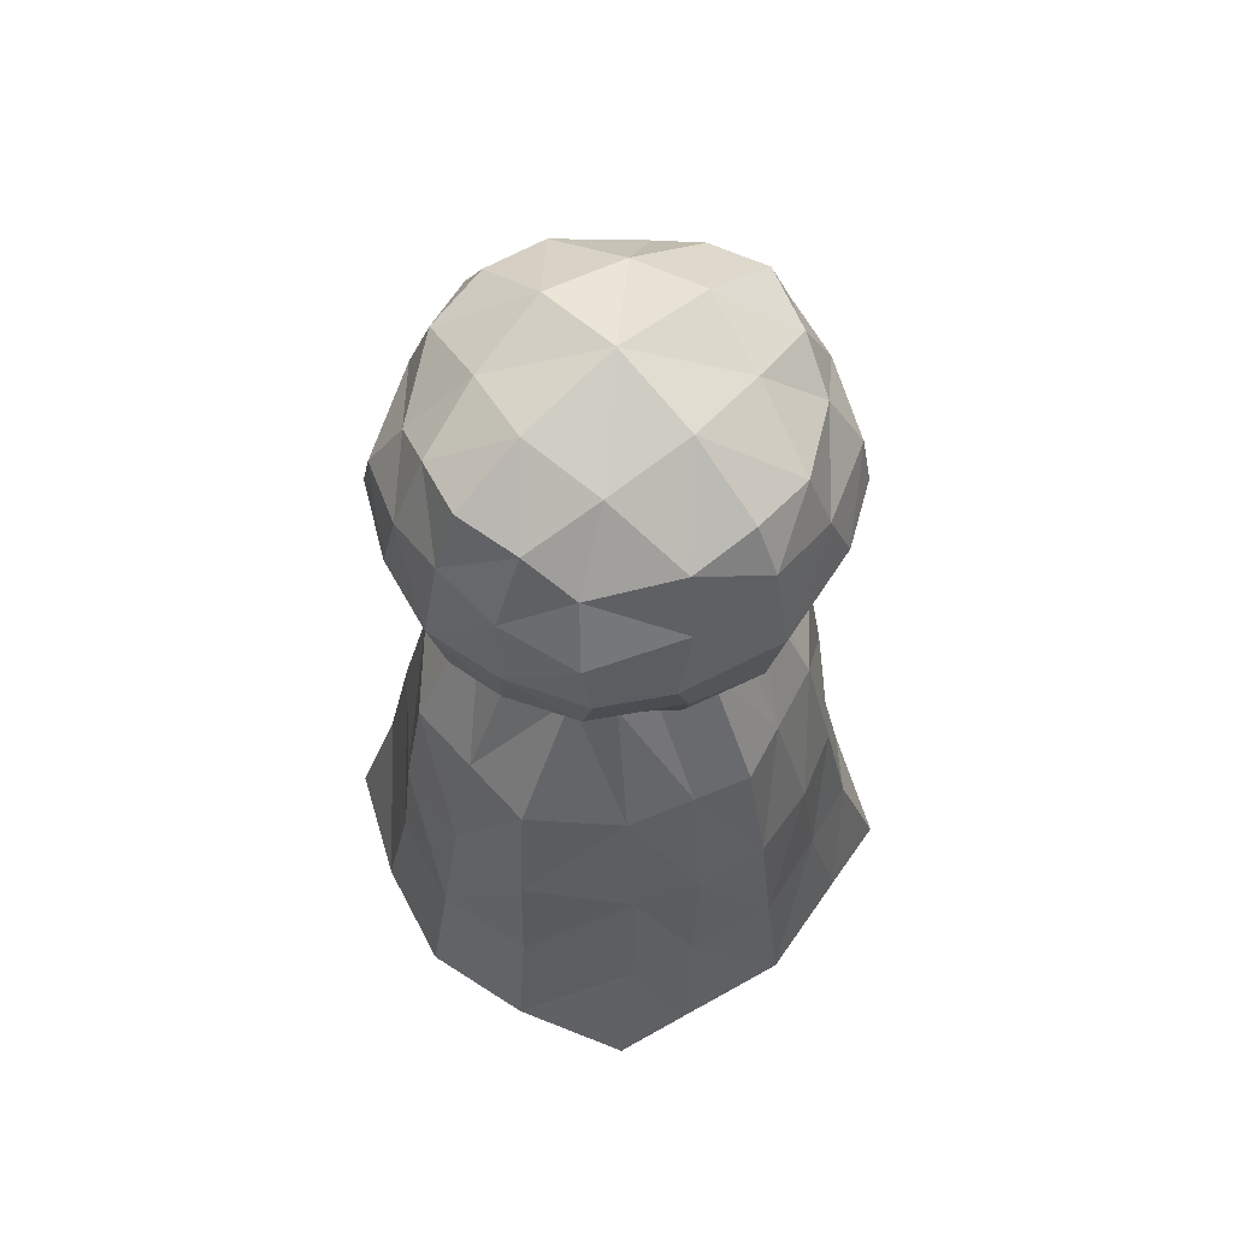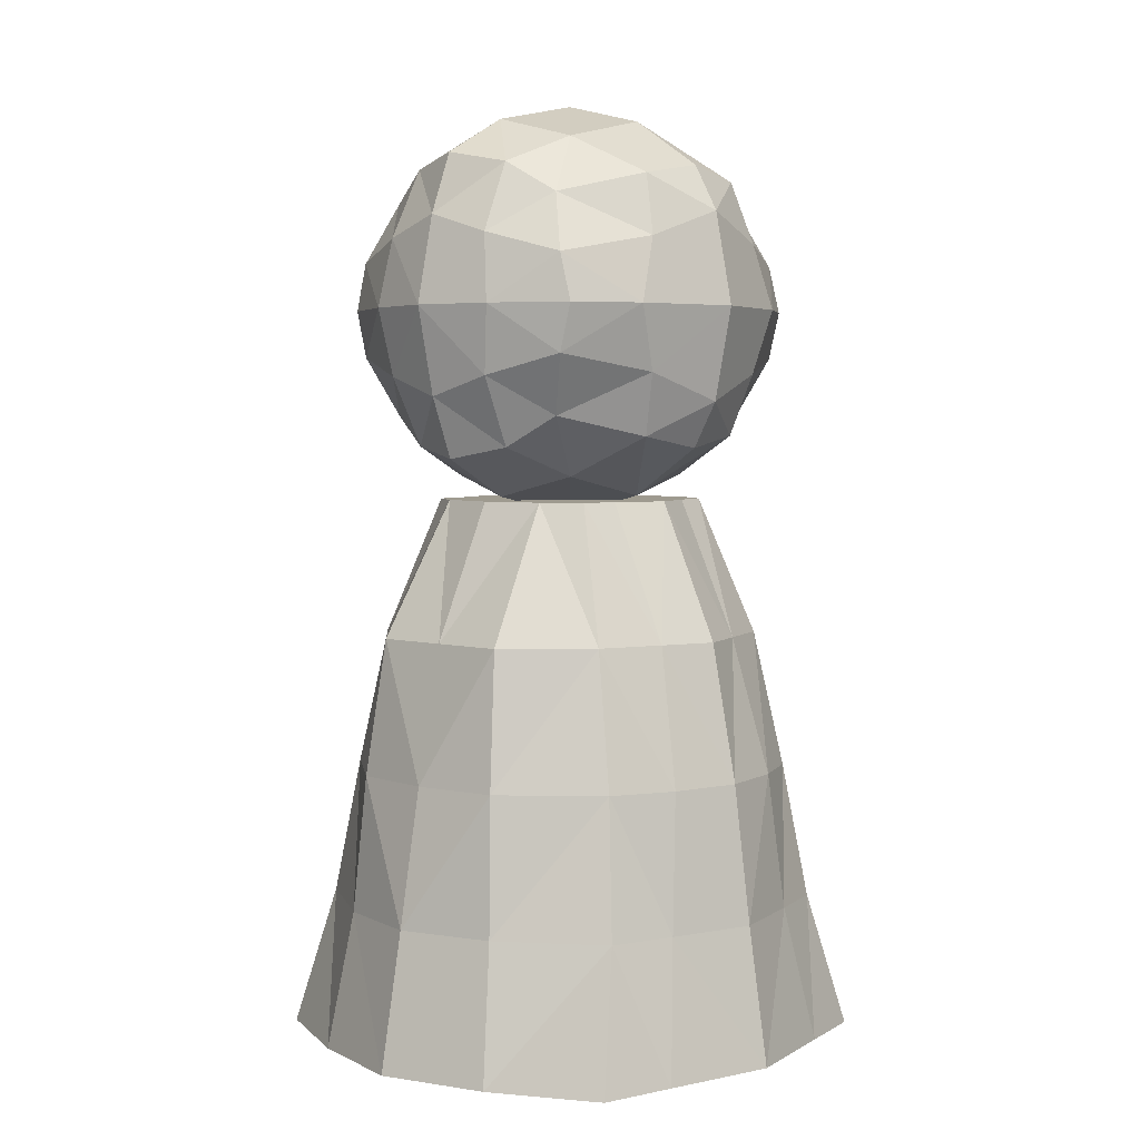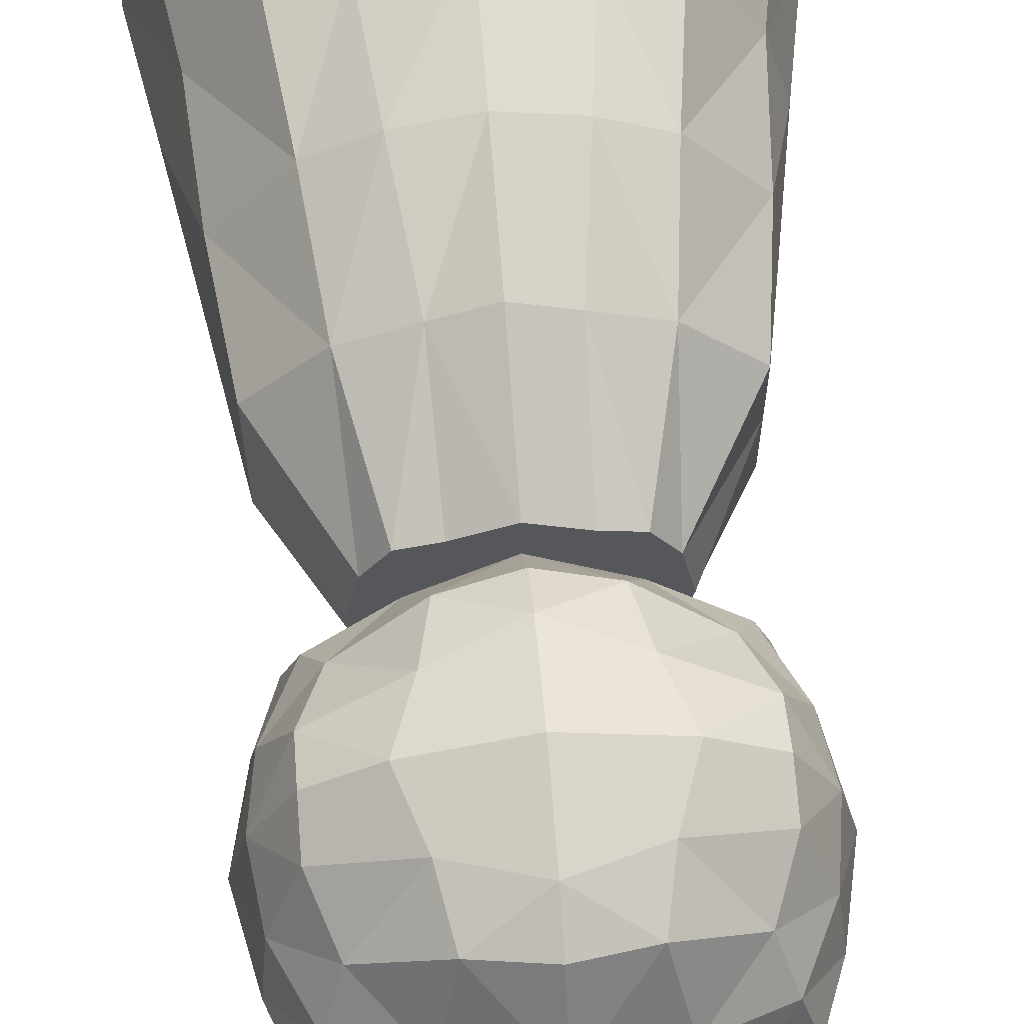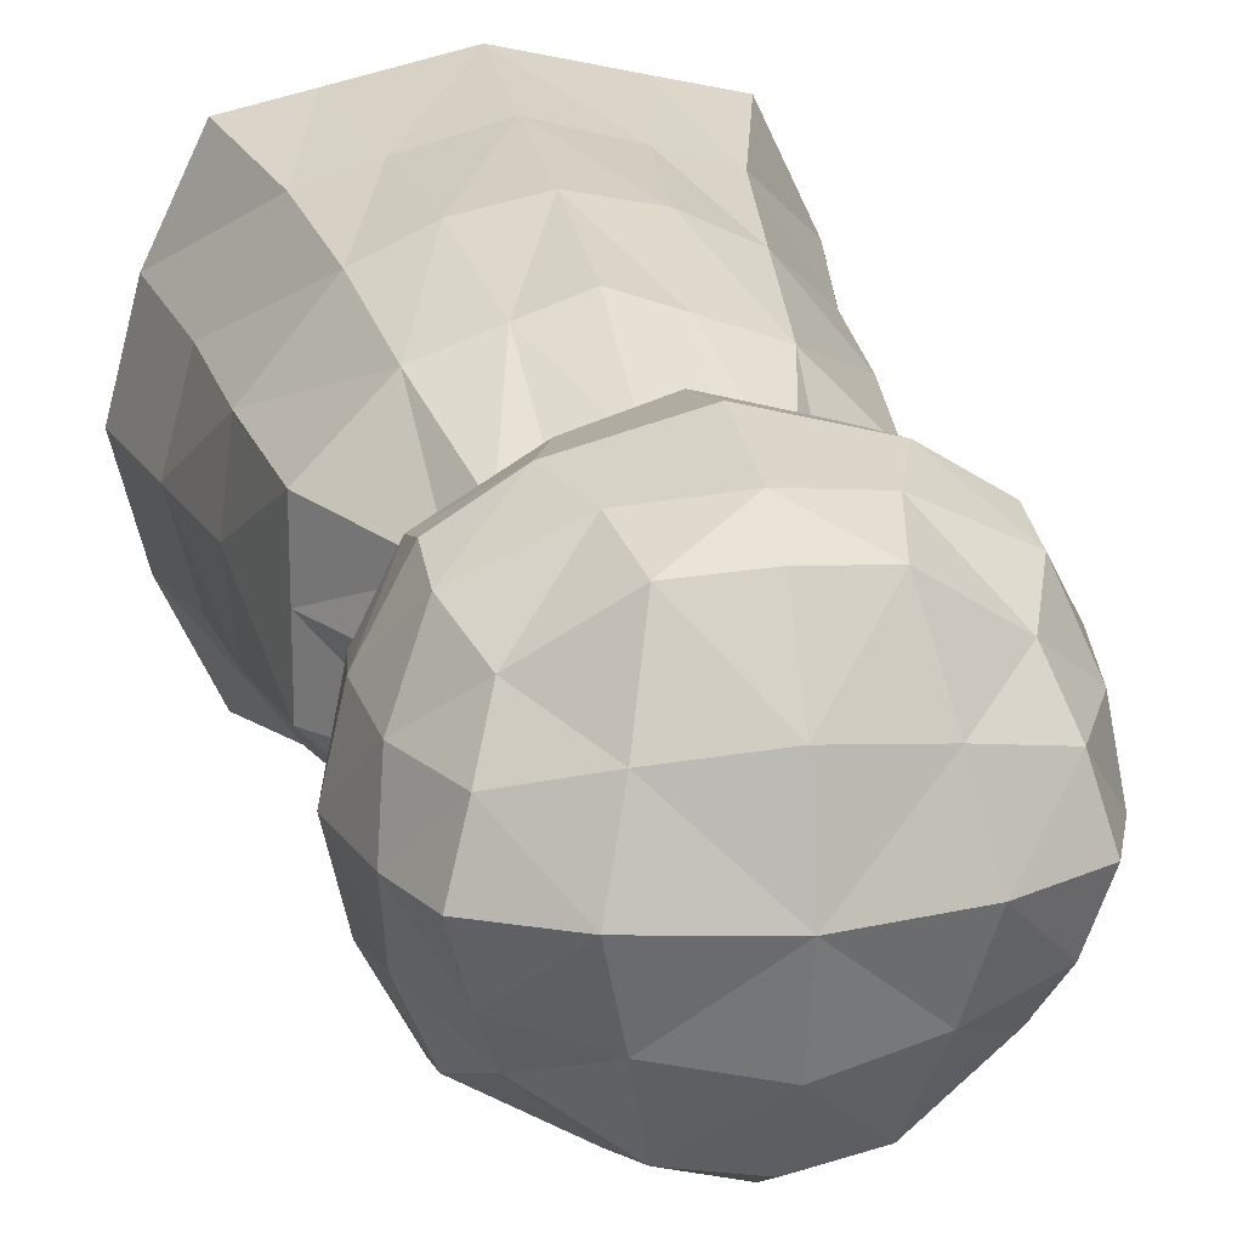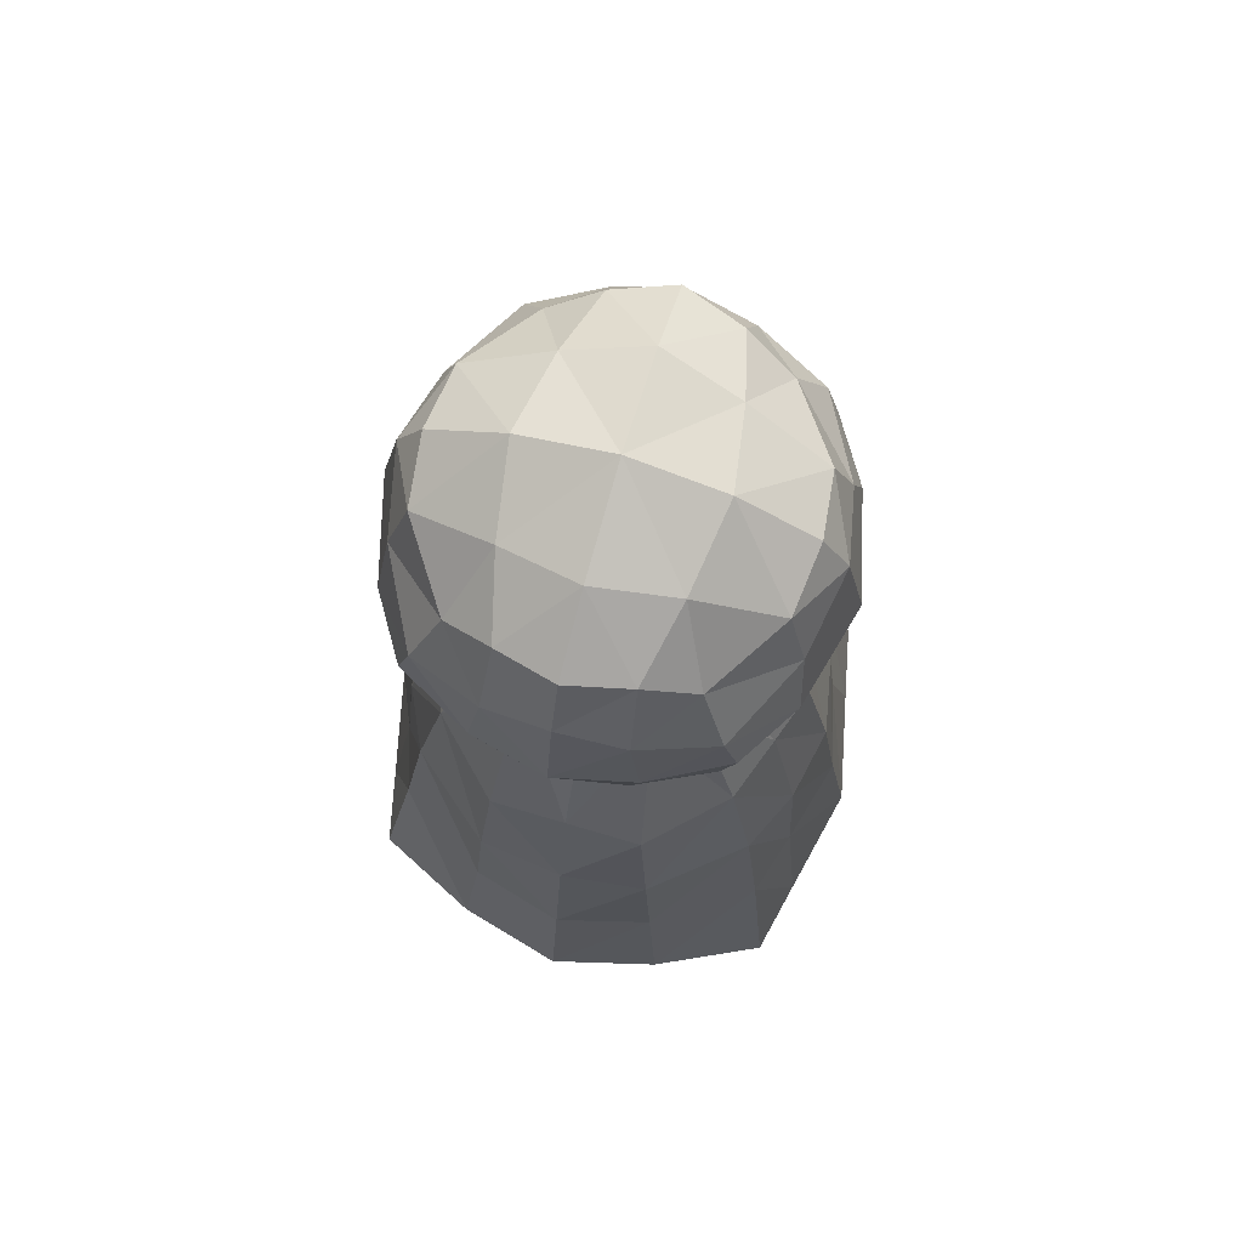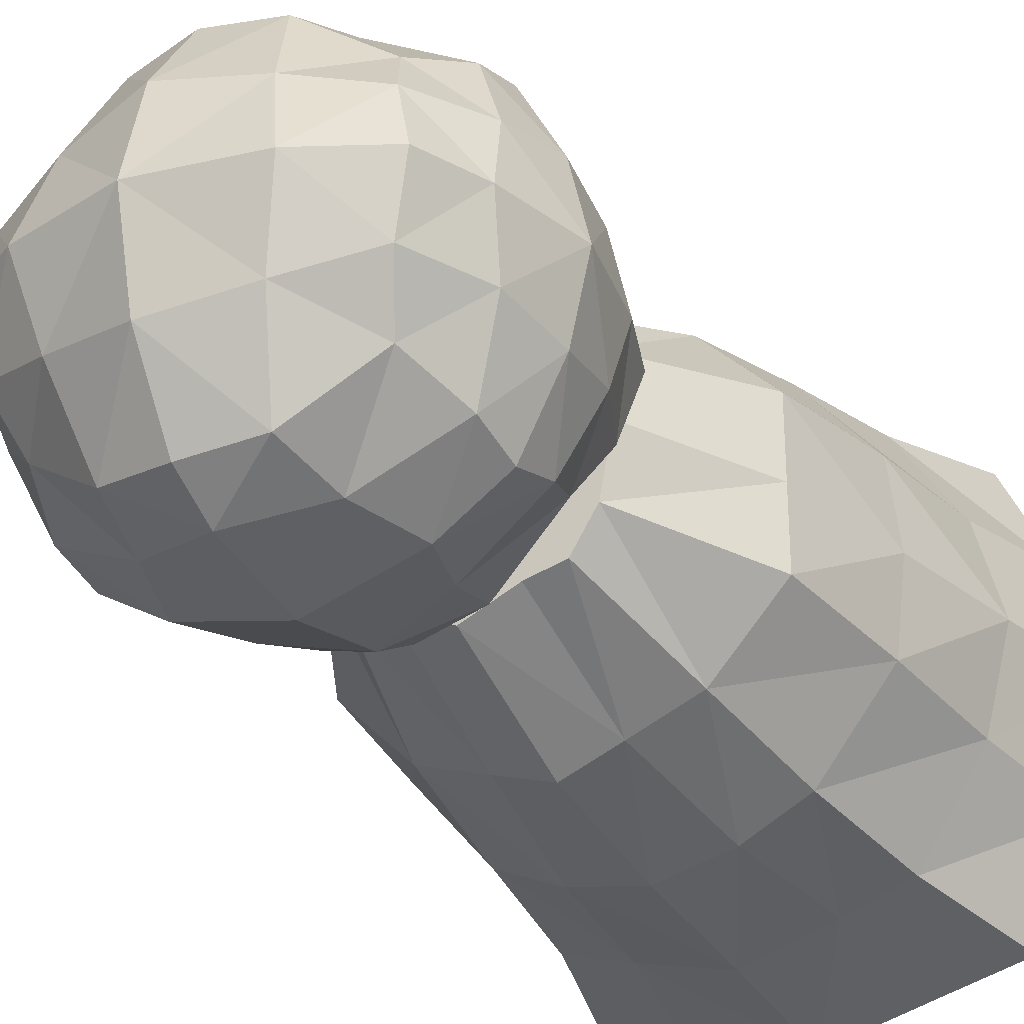
<metadata>
{"format":"obj","ext":"obj","renderer":"f3d","projection":"perspective","resolution":1024,"background":"white","views":[{"elev":63.5,"azim":-42.4,"up":"+Y"},{"elev":3.8,"azim":132.3,"up":"+Y"},{"elev":62.6,"azim":175.3,"up":"+Z"},{"elev":19.1,"azim":168.5,"up":"+Z"},{"elev":74.4,"azim":-73.6,"up":"+Y"},{"elev":-30.0,"azim":-149.3,"up":"+Z"}]}
</metadata>
<code>
o 立方体
v -0.6373 0.1509 0.7241
v -0.2979 1.99 0.332
v -0.6373 0.1509 -0.7241
v -0.2979 1.99 -0.332
v 0.6373 0.1509 0.7241
v 0.2979 1.99 0.332
v 0.6373 0.1509 -0.7241
v 0.2979 1.99 -0.332
v 0 0.1509 -0.8678
v 0 1.99 -0.4253
v 0 0.1509 0.8678
v 0 1.99 0.4253
v -0.3816 0.1509 -0.7812
v -0.174 1.99 0.3577
v -0.174 1.99 -0.3577
v -0.3816 0.1509 0.7812
v -0.4553 1.07 0.5827
v -0.4553 1.07 -0.5827
v 0.4553 1.07 -0.5827
v 0.4553 1.07 0.5827
v 0 1.07 0.731
v 0 1.07 -0.731
v -0.2449 1.07 -0.6808
v -0.2449 1.07 0.6808
v 0.174 1.99 -0.3577
v 0.3816 0.1509 0.7812
v 0.3816 0.1509 -0.7812
v 0.174 1.99 0.3577
v 0.2449 1.07 0.6808
v 0.2449 1.07 -0.6808
v -0.4044 1.53 0.4928
v -0.4044 1.53 -0.4928
v 0.4044 1.53 -0.4928
v 0.4044 1.53 0.4928
v 0 1.53 0.6373
v 0 1.53 -0.6373
v -0.1853 1.53 -0.572
v -0.1853 1.53 0.572
v 0.1853 1.53 0.572
v 0.1853 1.53 -0.572
v -0.5151 0.6106 -0.6472
v 0.5151 0.6106 -0.6472
v 0.5151 0.6106 0.6472
v 0 0.6106 0.7942
v 0 0.6106 -0.7942
v -0.2951 0.6106 -0.7136
v -0.2951 0.6106 0.7136
v -0.5151 0.6106 0.6472
v 0.2951 0.6106 -0.7136
v 0.2951 0.6106 0.7136
v -0.9034 0.1509 0
v -0.4206 1.99 0
v 0.9034 0.1509 0
v 0.4206 1.99 0
v 0 1.99 0
v 0 0.1509 0
v -0.3187 0.1509 0
v -0.2479 1.99 0
v 0.7318 1.07 0
v -0.7318 1.07 0
v 0.2479 1.99 0
v 0.3187 0.1509 0
v 0.6373 1.53 0
v -0.6373 1.53 0
v -0.8162 0.6106 0
v 0.8162 0.6106 0
v -0.3789 1.99 -0.2087
v 0.8084 0.1509 -0.3663
v -0.6963 1.07 -0.2905
v -0.6373 1.53 -0.2528
v -0.7309 0.6106 -0.3187
v -0.8084 0.1509 -0.3663
v 0.3789 1.99 -0.2087
v 0 1.99 -0.2282
v 0 0.1509 -0.3187
v -0.3187 0.1509 -0.3187
v -0.177 1.99 -0.1757
v 0.6963 1.07 -0.2905
v 0.177 1.99 -0.1757
v 0.3187 0.1509 -0.3187
v 0.6373 1.53 -0.2528
v 0.7309 0.6106 -0.3187
v -0.8084 0.1509 0.3663
v 0.3789 1.99 0.2087
v 0 1.99 0.2282
v 0 0.1509 0.3187
v -0.3187 0.1509 0.3187
v -0.177 1.99 0.1757
v 0.6963 1.07 0.2905
v 0.177 1.99 0.1757
v 0.3187 0.1509 0.3187
v 0.6373 1.53 0.2528
v 0.7309 0.6106 0.3187
v -0.3789 1.99 0.2087
v 0.8084 0.1509 0.3663
v -0.6963 1.07 0.2905
v -0.6373 1.53 0.2528
v -0.7309 0.6106 0.3187
v 0.4649 2.987 -0.3627
v 0.4649 2.274 -0.3627
v 0.4649 2.987 0.3627
v 0.4649 2.274 0.3627
v -0.4649 2.987 -0.3627
v -0.4649 2.274 -0.3627
v -0.4649 2.987 0.3627
v -0.4649 2.274 0.3627
v -0.5818 2.133 0
v 0.5818 3.129 0
v -0.5818 3.129 0
v 0.5818 2.133 0
v -0.5252 2.172 0.1984
v 0.5252 3.09 0.1984
v -0.5252 3.09 0.1984
v 0.5252 2.172 0.1984
v -0.5252 3.09 -0.1984
v 0.5252 2.172 -0.1984
v -0.5252 2.172 -0.1984
v 0.5252 3.09 -0.1984
v 0 2.169 -0.5549
v 0 3.093 0.5549
v 0 2.169 0.5549
v 0 3.093 -0.5549
v 0 1.931 0
v 0 3.331 0
v 0 2.007 0.3032
v 0 3.255 0.3032
v 0 3.255 -0.3032
v 0 2.007 -0.3032
v 0.2185 2.207 0.5306
v 0.2185 3.054 -0.5306
v 0.3428 3.258 0
v 0.2821 3.188 0.259
v 0.2821 3.188 -0.259
v 0.2185 2.207 -0.5306
v 0.2185 3.054 0.5306
v 0.3428 2.004 0
v 0.2821 2.074 0.259
v 0.2821 2.074 -0.259
v -0.2185 2.207 -0.5306
v -0.2185 3.054 0.5306
v -0.3428 2.004 0
v -0.2821 2.074 0.259
v -0.2821 2.074 -0.259
v -0.2185 2.207 0.5306
v -0.2185 3.054 -0.5306
v -0.3428 3.258 0
v -0.2821 3.188 0.259
v -0.2821 3.188 -0.259
v 0.5385 2.631 -0.4921
v -0.5385 2.631 0.4921
v 0.5385 2.631 0.4921
v -0.5385 2.631 -0.4921
v 0.725 2.631 0
v -0.725 2.631 0
v -0.667 2.631 0.2495
v 0.667 2.631 0.2495
v 0.667 2.631 -0.2495
v -0.667 2.631 -0.2495
v 0 2.631 -0.7059
v 0 2.631 0.7059
v 0.3359 2.631 0.618
v 0.3359 2.631 -0.618
v -0.3359 2.631 -0.618
v -0.3359 2.631 0.618
v -0.5393 2.79 0.4486
v 0.5393 2.79 -0.4486
v 0.5393 2.79 0.4486
v -0.5393 2.79 -0.4486
v 0.6607 2.925 0
v -0.6607 2.925 0
v -0.6366 2.859 0.2122
v 0.6366 2.859 0.2122
v 0.6366 2.859 -0.2122
v -0.6366 2.859 -0.2122
v 0 2.94 -0.642
v 0 2.94 0.642
v 0.2601 2.848 0.5933
v 0.2601 2.848 -0.5933
v -0.2601 2.848 -0.5933
v -0.2601 2.848 0.5933
v 0.5393 2.472 -0.4486
v 0.5393 2.472 0.4486
v -0.5393 2.472 -0.4486
v 0.6607 2.337 0
v -0.6607 2.337 0
v -0.6366 2.403 0.2122
v 0.6366 2.403 0.2122
v 0.6366 2.403 -0.2122
v -0.6366 2.403 -0.2122
v 0 2.321 -0.642
v 0 2.321 0.642
v 0.2601 2.414 0.5933
v 0.2601 2.414 -0.5933
v -0.2601 2.414 -0.5933
v -0.2601 2.414 0.5933
v -0.5393 2.472 0.4486
f 67 32 70
f 40 8 33
f 84 34 92
f 38 2 31
f 91 5 26
f 88 2 14
f 85 28 90
f 86 16 87
f 39 12 35
f 37 10 36
f 4 37 32
f 87 1 83
f 85 14 12
f 12 38 35
f 44 24 47
f 18 46 41
f 23 45 46
f 29 44 50
f 47 17 48
f 93 20 43
f 49 19 42
f 71 18 41
f 45 30 49
f 20 50 43
f 6 39 34
f 90 6 84
f 86 26 11
f 10 40 36
f 22 40 30
f 34 29 20
f 21 38 24
f 32 23 18
f 37 22 23
f 39 21 29
f 24 31 17
f 89 34 20
f 30 33 19
f 69 32 18
f 43 26 5
f 9 49 27
f 72 41 3
f 27 42 7
f 95 43 5
f 16 48 1
f 50 11 26
f 46 9 13
f 41 13 3
f 11 47 16
f 82 53 68
f 98 51 83
f 97 60 96
f 81 59 78
f 80 56 75
f 73 61 54
f 96 65 98
f 78 66 82
f 77 55 74
f 72 57 51
f 75 57 76
f 79 55 61
f 67 58 77
f 68 62 80
f 73 63 81
f 94 64 97
f 33 73 81
f 7 80 27
f 4 77 15
f 25 74 79
f 13 75 76
f 3 76 72
f 15 74 10
f 19 82 42
f 8 79 73
f 27 75 9
f 33 78 19
f 42 68 7
f 51 71 72
f 60 70 69
f 65 69 71
f 64 67 70
f 31 94 97
f 17 98 48
f 31 96 17
f 48 83 1
f 53 93 95
f 59 92 89
f 62 86 56
f 61 84 54
f 66 89 93
f 55 88 85
f 57 83 51
f 56 87 57
f 55 90 61
f 58 94 88
f 62 95 91
f 63 84 92
f 147 105 140
f 180 105 165
f 174 103 168
f 137 102 129
f 172 101 167
f 178 99 166
f 118 169 173
f 116 136 138
f 113 170 171
f 115 146 148
f 105 171 165
f 169 112 172
f 136 114 137
f 146 113 147
f 103 148 145
f 100 138 134
f 99 173 166
f 170 115 174
f 139 128 143
f 130 127 133
f 124 132 131
f 123 142 141
f 133 124 131
f 143 123 141
f 145 175 179
f 125 144 142
f 135 176 177
f 126 135 132
f 132 101 112
f 101 177 167
f 118 131 108
f 131 112 108
f 99 133 118
f 134 128 119
f 123 137 125
f 138 123 128
f 175 130 178
f 125 129 121
f 142 106 111
f 103 179 168
f 117 141 107
f 141 111 107
f 104 143 117
f 145 127 122
f 124 147 126
f 148 124 127
f 176 140 180
f 126 140 120
f 160 195 191
f 183 163 194
f 159 193 190
f 182 161 192
f 192 160 191
f 194 159 190
f 154 189 185
f 181 157 188
f 153 187 184
f 196 155 186
f 186 154 185
f 188 153 184
f 162 181 193
f 156 182 187
f 158 183 189
f 164 196 195
f 160 180 164
f 168 163 152
f 159 178 162
f 167 161 151
f 177 160 161
f 179 159 163
f 154 174 158
f 166 157 149
f 153 172 156
f 165 155 150
f 171 154 155
f 173 153 157
f 162 166 149
f 156 167 151
f 158 168 152
f 164 165 150
f 195 106 144
f 189 104 117
f 187 102 114
f 193 100 134
f 116 184 110
f 111 185 107
f 106 186 111
f 184 114 110
f 100 188 116
f 185 117 107
f 139 190 119
f 129 191 121
f 102 192 129
f 190 134 119
f 104 194 139
f 191 144 121
f 67 4 32
f 40 25 8
f 84 6 34
f 38 14 2
f 91 95 5
f 88 94 2
f 85 12 28
f 86 11 16
f 39 28 12
f 37 15 10
f 4 15 37
f 87 16 1
f 85 88 14
f 12 14 38
f 44 21 24
f 18 23 46
f 23 22 45
f 29 21 44
f 47 24 17
f 93 89 20
f 49 30 19
f 71 69 18
f 45 22 30
f 20 29 50
f 6 28 39
f 90 28 6
f 86 91 26
f 10 25 40
f 22 36 40
f 34 39 29
f 21 35 38
f 32 37 23
f 37 36 22
f 39 35 21
f 24 38 31
f 89 92 34
f 30 40 33
f 69 70 32
f 43 50 26
f 9 45 49
f 72 71 41
f 27 49 42
f 95 93 43
f 16 47 48
f 50 44 11
f 46 45 9
f 41 46 13
f 11 44 47
f 82 66 53
f 98 65 51
f 97 64 60
f 81 63 59
f 80 62 56
f 73 79 61
f 96 60 65
f 78 59 66
f 77 58 55
f 72 76 57
f 75 56 57
f 79 74 55
f 67 52 58
f 68 53 62
f 73 54 63
f 94 52 64
f 33 8 73
f 7 68 80
f 4 67 77
f 25 10 74
f 13 9 75
f 3 13 76
f 15 77 74
f 19 78 82
f 8 25 79
f 27 80 75
f 33 81 78
f 42 82 68
f 51 65 71
f 60 64 70
f 65 60 69
f 64 52 67
f 31 2 94
f 17 96 98
f 31 97 96
f 48 98 83
f 53 66 93
f 59 63 92
f 62 91 86
f 61 90 84
f 66 59 89
f 55 58 88
f 57 87 83
f 56 86 87
f 55 85 90
f 58 52 94
f 62 53 95
f 63 54 84
f 147 113 105
f 180 140 105
f 174 115 103
f 137 114 102
f 172 112 101
f 178 130 99
f 118 108 169
f 116 110 136
f 113 109 170
f 115 109 146
f 105 113 171
f 169 108 112
f 136 110 114
f 146 109 113
f 103 115 148
f 100 116 138
f 99 118 173
f 170 109 115
f 139 119 128
f 130 122 127
f 124 126 132
f 123 125 142
f 133 127 124
f 143 128 123
f 145 122 175
f 125 121 144
f 135 120 176
f 126 120 135
f 132 135 101
f 101 135 177
f 118 133 131
f 131 132 112
f 99 130 133
f 134 138 128
f 123 136 137
f 138 136 123
f 175 122 130
f 125 137 129
f 142 144 106
f 103 145 179
f 117 143 141
f 141 142 111
f 104 139 143
f 145 148 127
f 124 146 147
f 148 146 124
f 176 120 140
f 126 147 140
f 160 164 195
f 183 152 163
f 159 162 193
f 182 151 161
f 192 161 160
f 194 163 159
f 154 158 189
f 181 149 157
f 153 156 187
f 196 150 155
f 186 155 154
f 188 157 153
f 162 149 181
f 156 151 182
f 158 152 183
f 164 150 196
f 160 176 180
f 168 179 163
f 159 175 178
f 167 177 161
f 177 176 160
f 179 175 159
f 154 170 174
f 166 173 157
f 153 169 172
f 165 171 155
f 171 170 154
f 173 169 153
f 162 178 166
f 156 172 167
f 158 174 168
f 164 180 165
f 195 196 106
f 189 183 104
f 187 182 102
f 193 181 100
f 116 188 184
f 111 186 185
f 106 196 186
f 184 187 114
f 100 181 188
f 185 189 117
f 139 194 190
f 129 192 191
f 102 182 192
f 190 193 134
f 104 183 194
f 191 195 144

</code>
